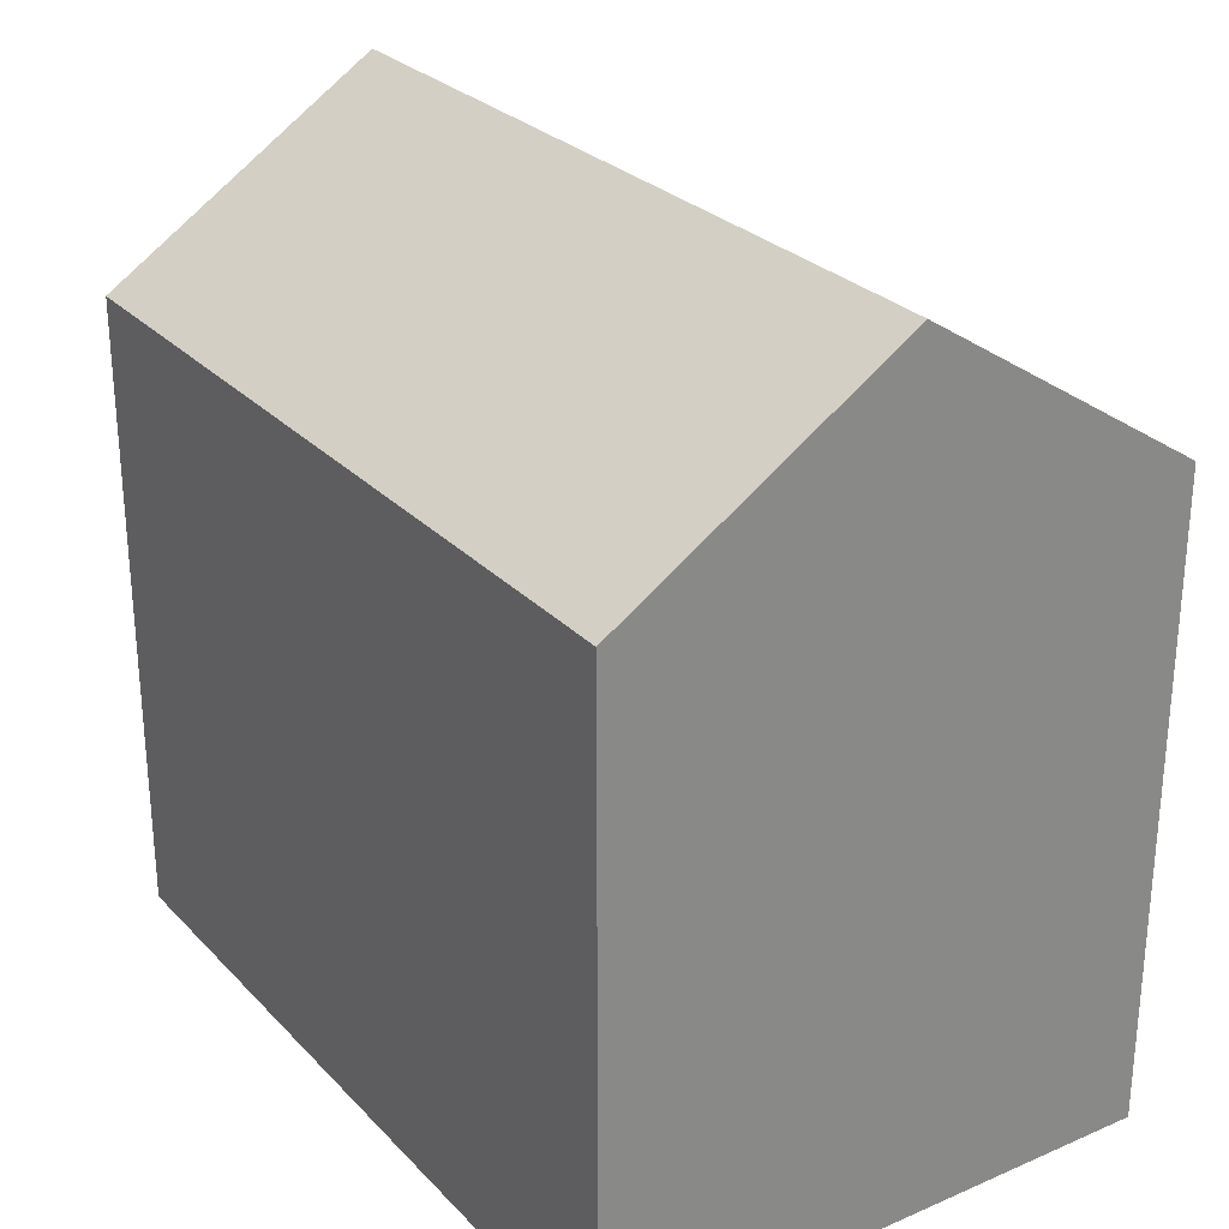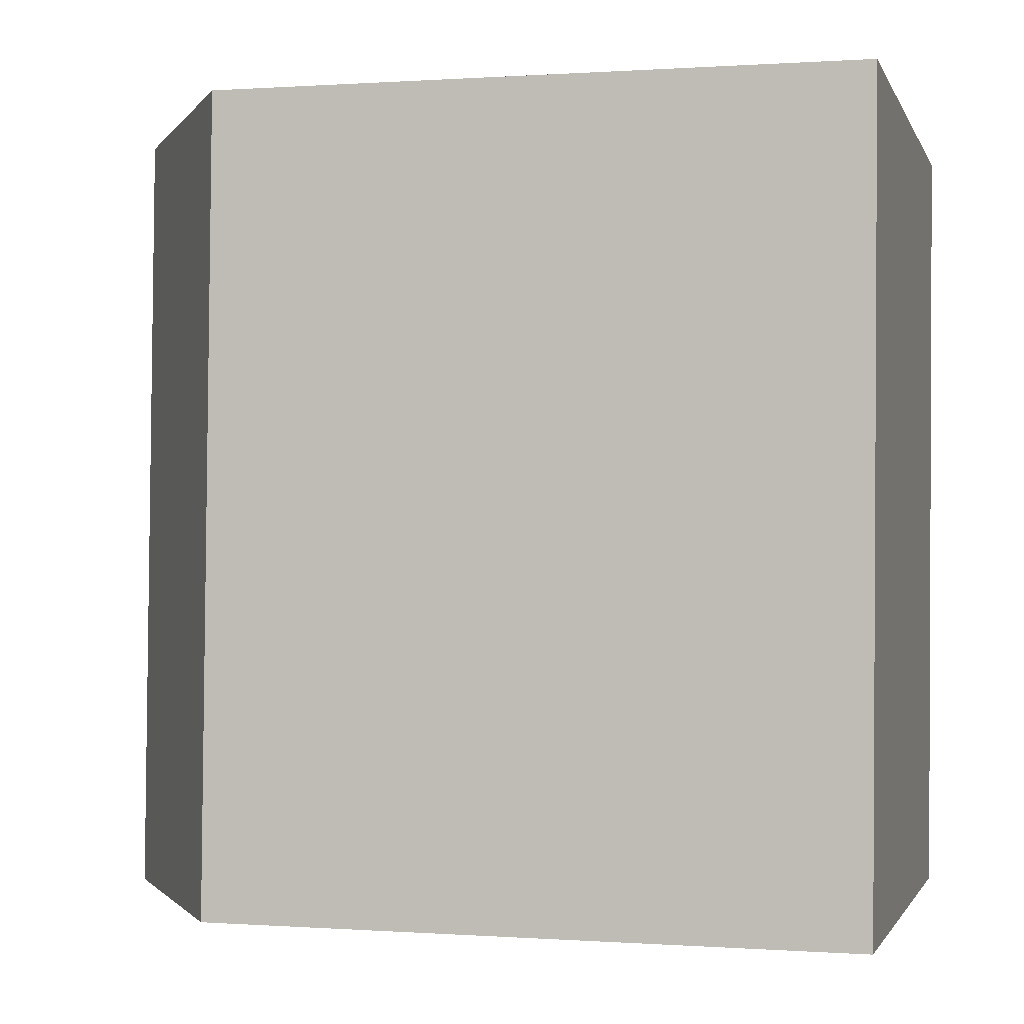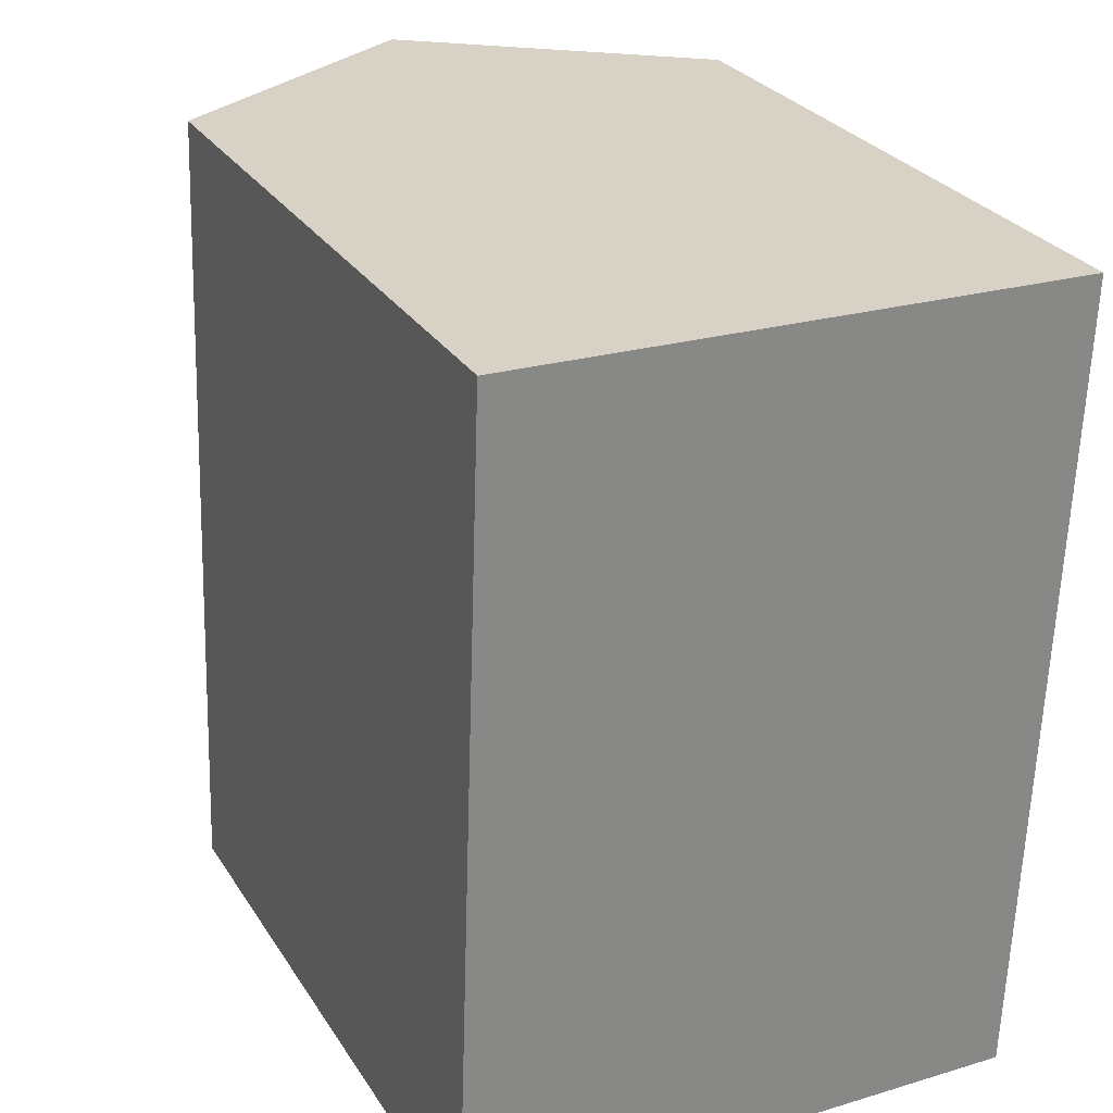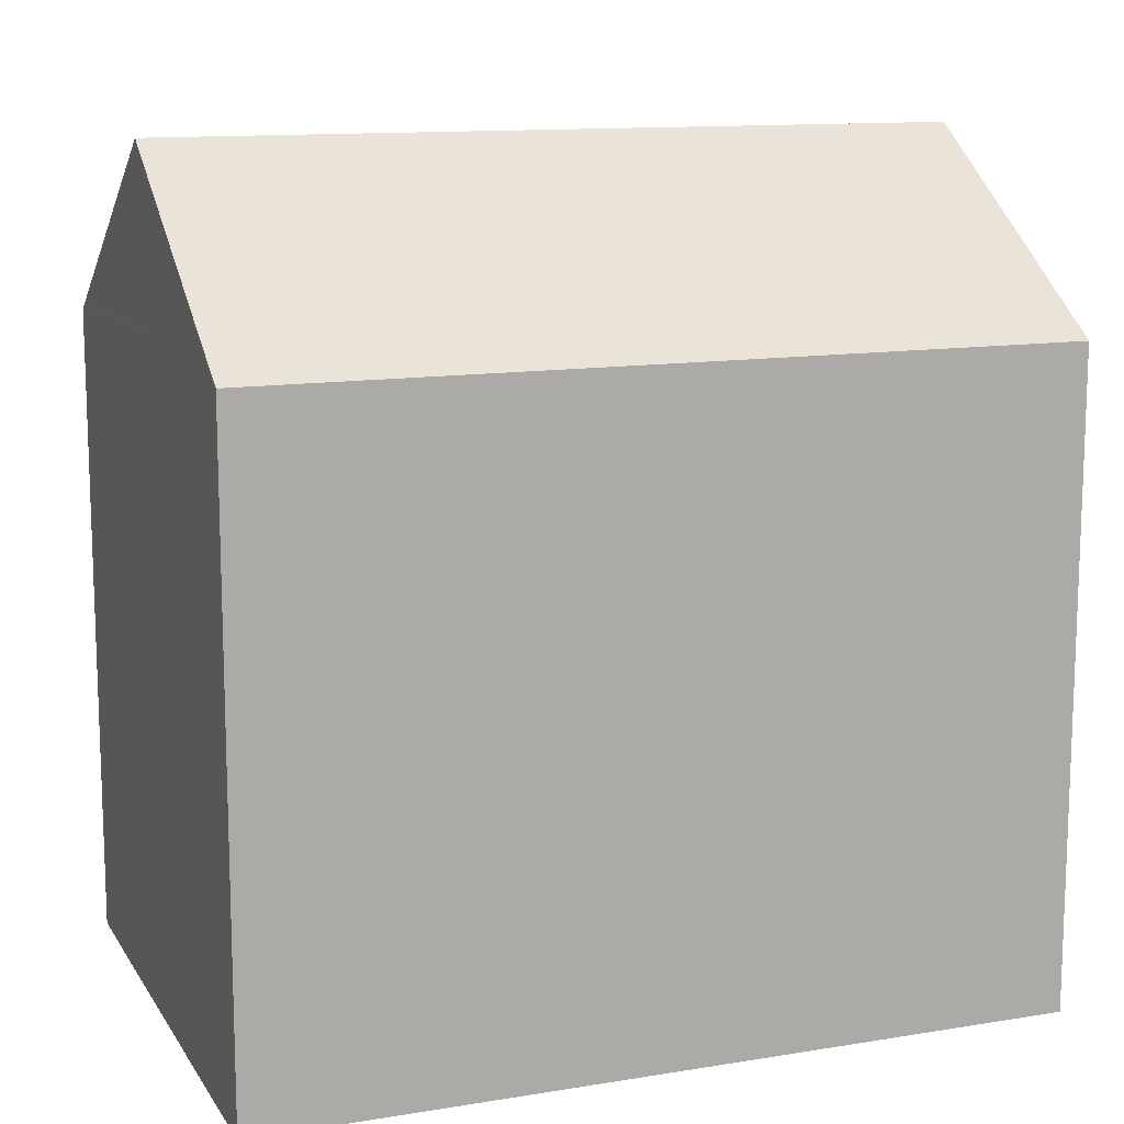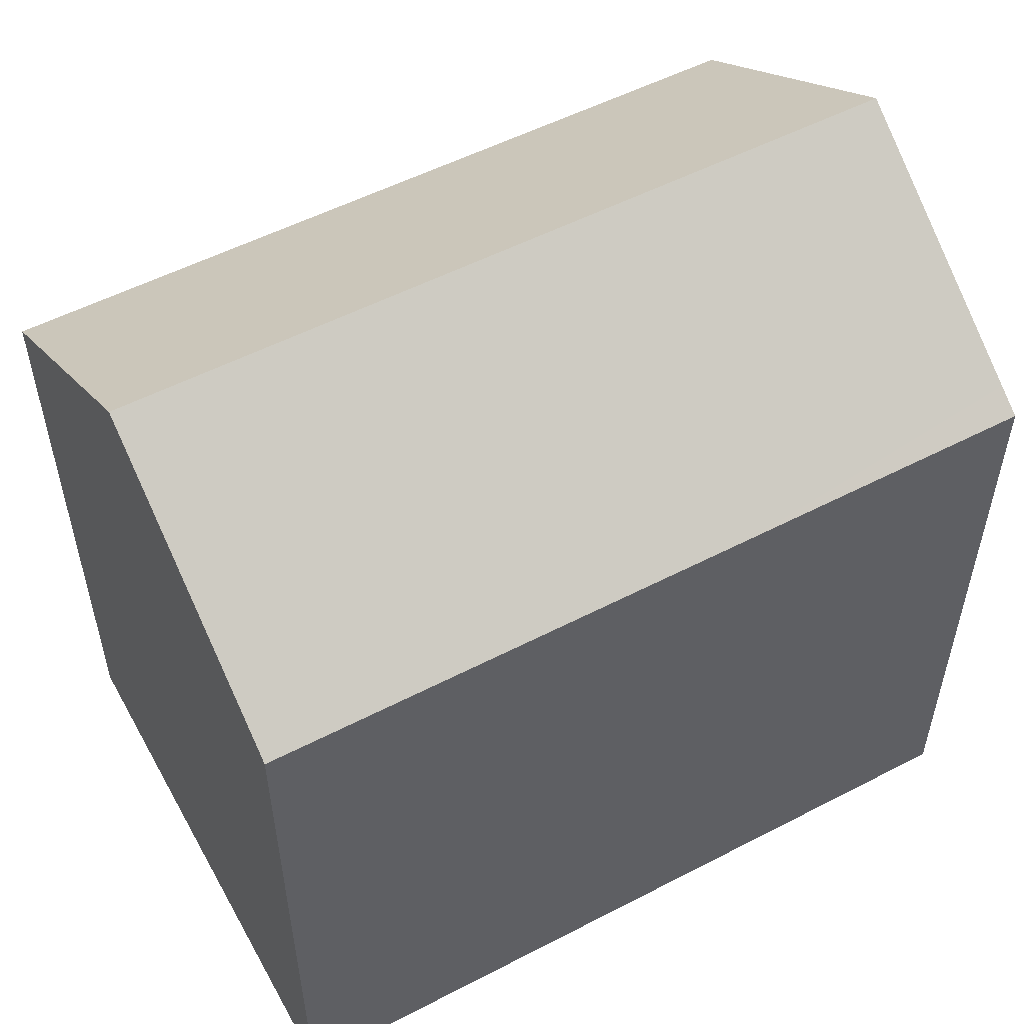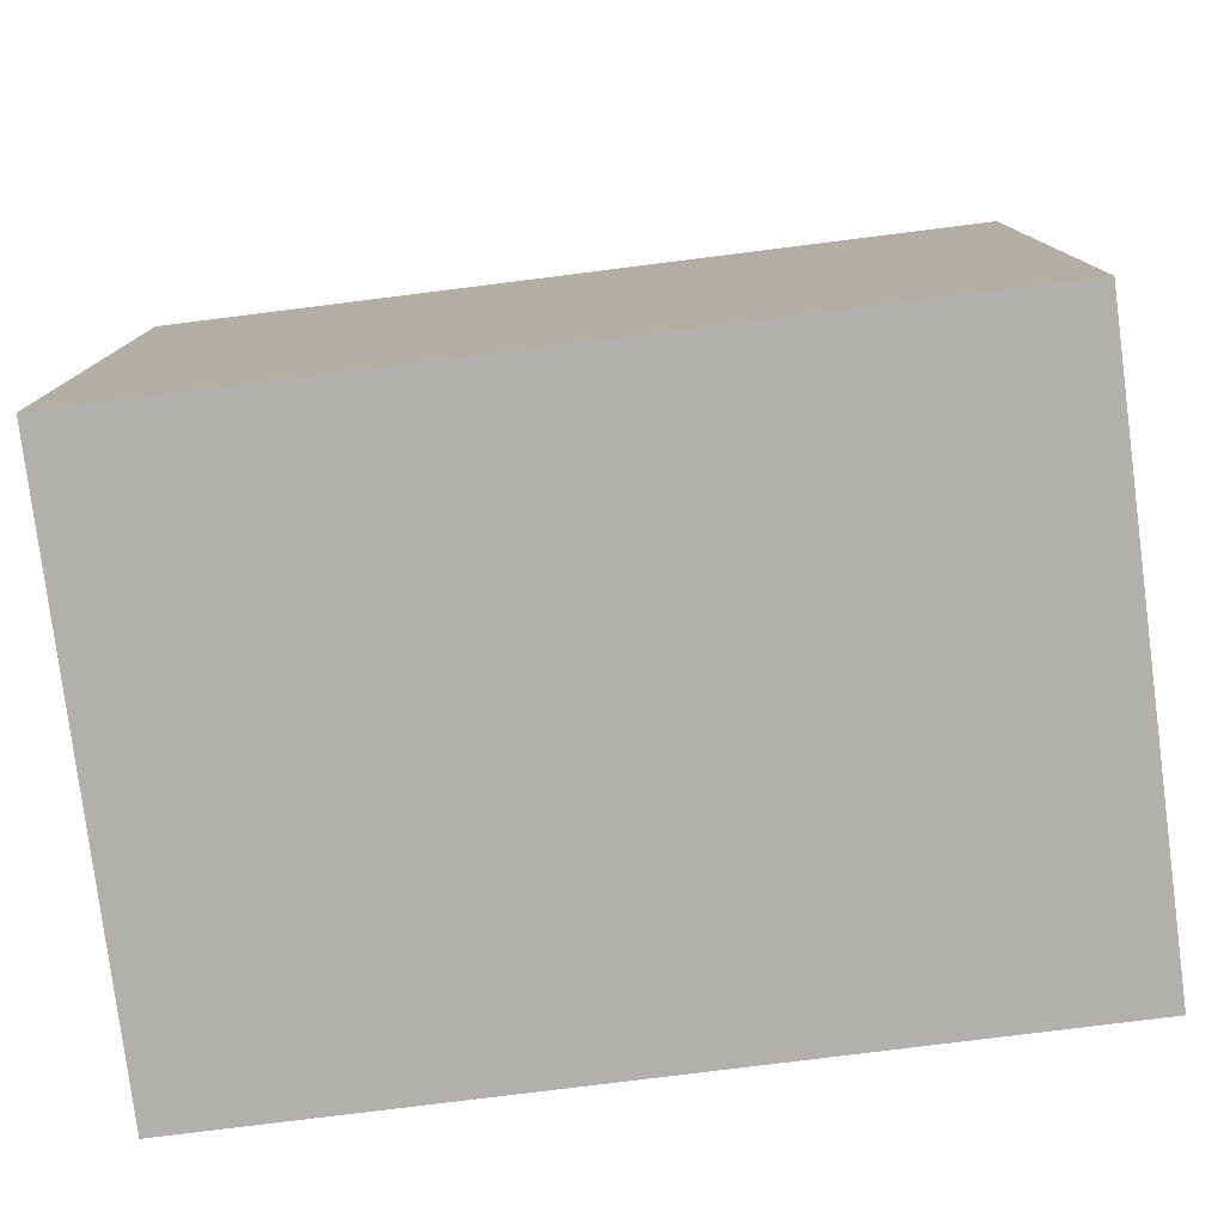
<metadata>
{"format":"obj","ext":"obj","renderer":"f3d","projection":"perspective","resolution":1024,"background":"white","views":[{"elev":27.6,"azim":148.4,"up":"+Y"},{"elev":0.2,"azim":-75.1,"up":"+Z"},{"elev":28.1,"azim":-26.2,"up":"+Z"},{"elev":12.4,"azim":71.2,"up":"+Y"},{"elev":53.8,"azim":63.2,"up":"+Y"},{"elev":-78.7,"azim":99.2,"up":"+Y"}]}
</metadata>
<code>
v  10.67 13.12 -0.319
v  11.43 12.77 5.725
v  11.21 12.77 -0.335
v  5.604 16.39 -0.167
v  6.185 16.39 15.78
v  11.57 12.77 9.592
v  11.22 13.14 15.61
v  11.79 12.77 15.59
v  0.582 12.77 15.97
v  0.404 13.03 -0.012
v  0 12.77 7.821e-16
v  0.969 13.02 15.96
v  11.21 2.051e-17 -0.335
v  0 0 0
v  10.67 1.953e-17 -0.319
v  5.604 1.023e-17 -0.167
v  0.404 7.348e-19 -0.012
v  0.582 -9.781e-16 15.97
v  11.79 -9.547e-16 15.59
v  0.969 -9.772e-16 15.96
v  6.185 -9.664e-16 15.78
v  11.22 -9.559e-16 15.61
v  11.43 -3.506e-16 5.725
v  11.57 -5.873e-16 9.592
g defaultobject
f 1 2 3
f 2 1 4
f 2 4 5
f 2 5 6
f 6 5 7
f 6 7 8
f 9 10 11
f 10 9 4
f 4 9 12
f 4 12 5
f 1 10 4
f 10 1 3
f 10 3 13
f 10 13 11
f 11 13 14
f 14 13 15
f 14 15 16
f 14 16 17
f 14 9 11
f 9 14 18
f 12 7 5
f 7 12 9
f 7 9 18
f 7 18 8
f 8 18 19
f 19 18 20
f 19 20 21
f 19 21 22
f 19 6 8
f 6 19 2
f 2 19 3
f 3 19 23
f 3 23 13
f 23 19 24
f 22 24 19
f 24 22 21
f 24 21 20
f 24 20 18
f 24 18 14
f 24 14 23
f 23 14 17
f 23 17 16
f 23 16 15
f 23 15 13

</code>
